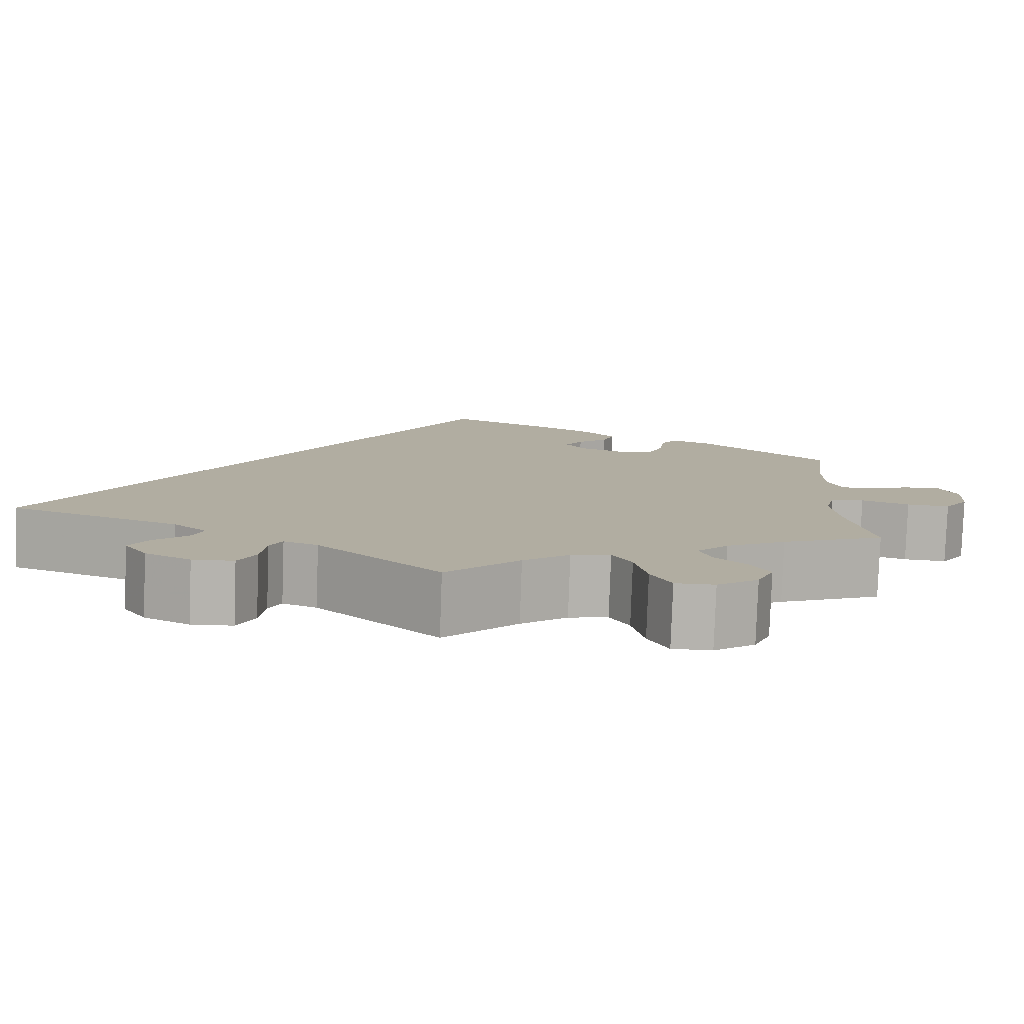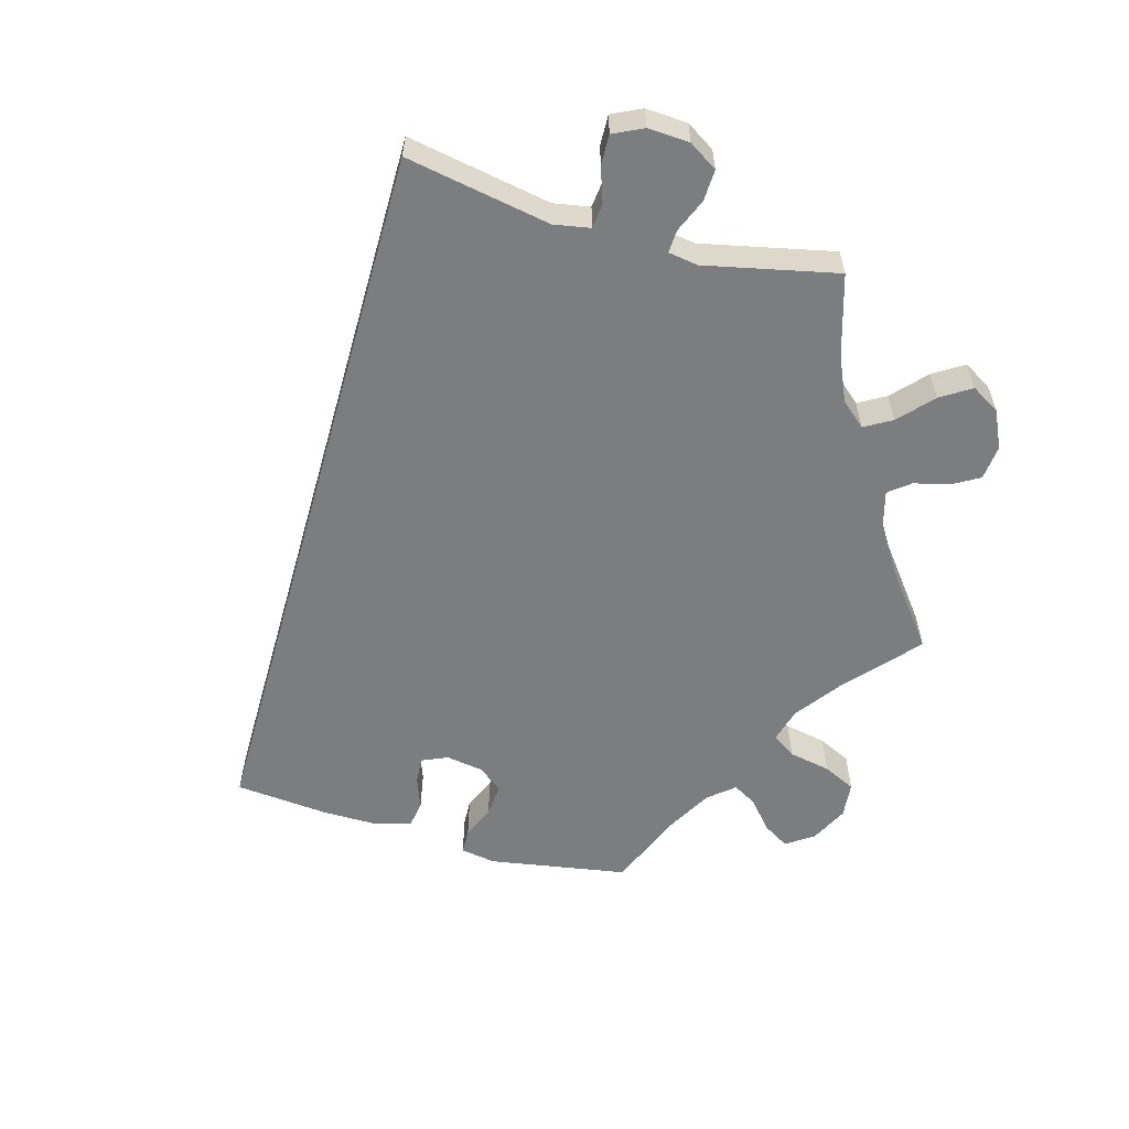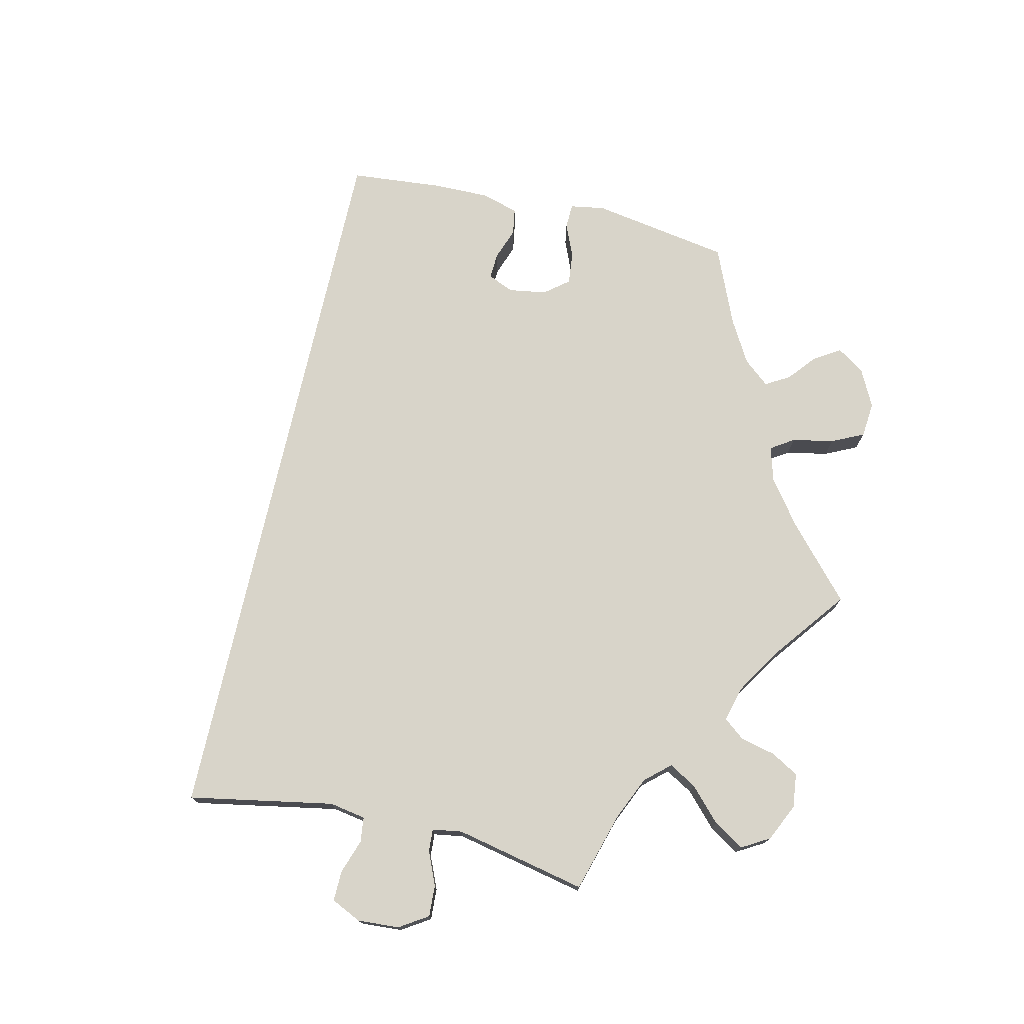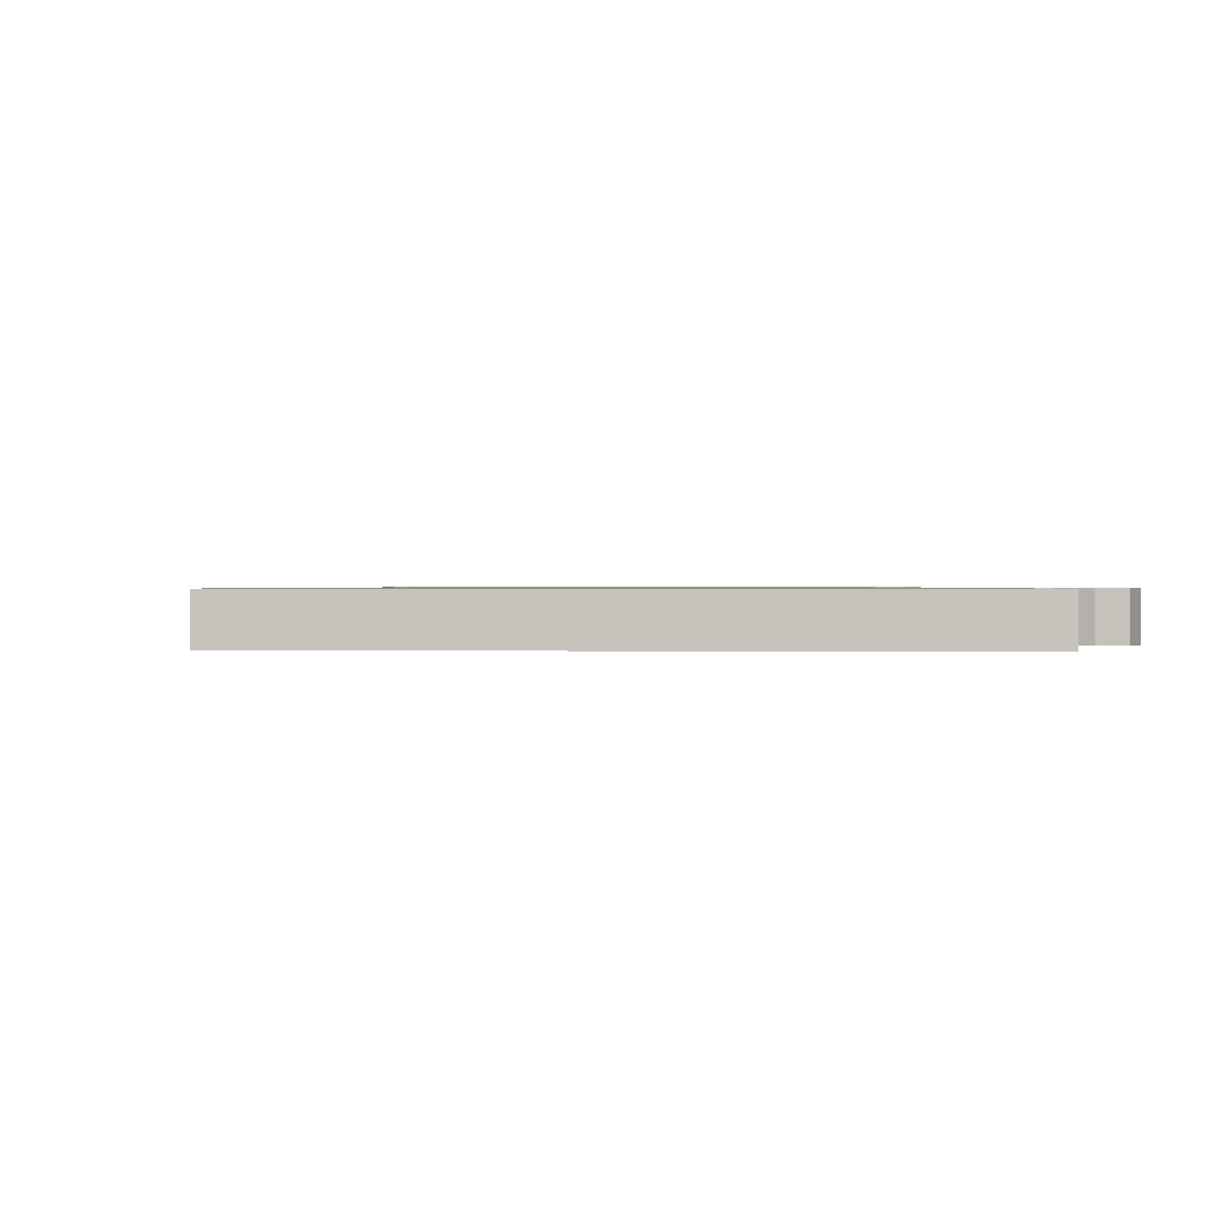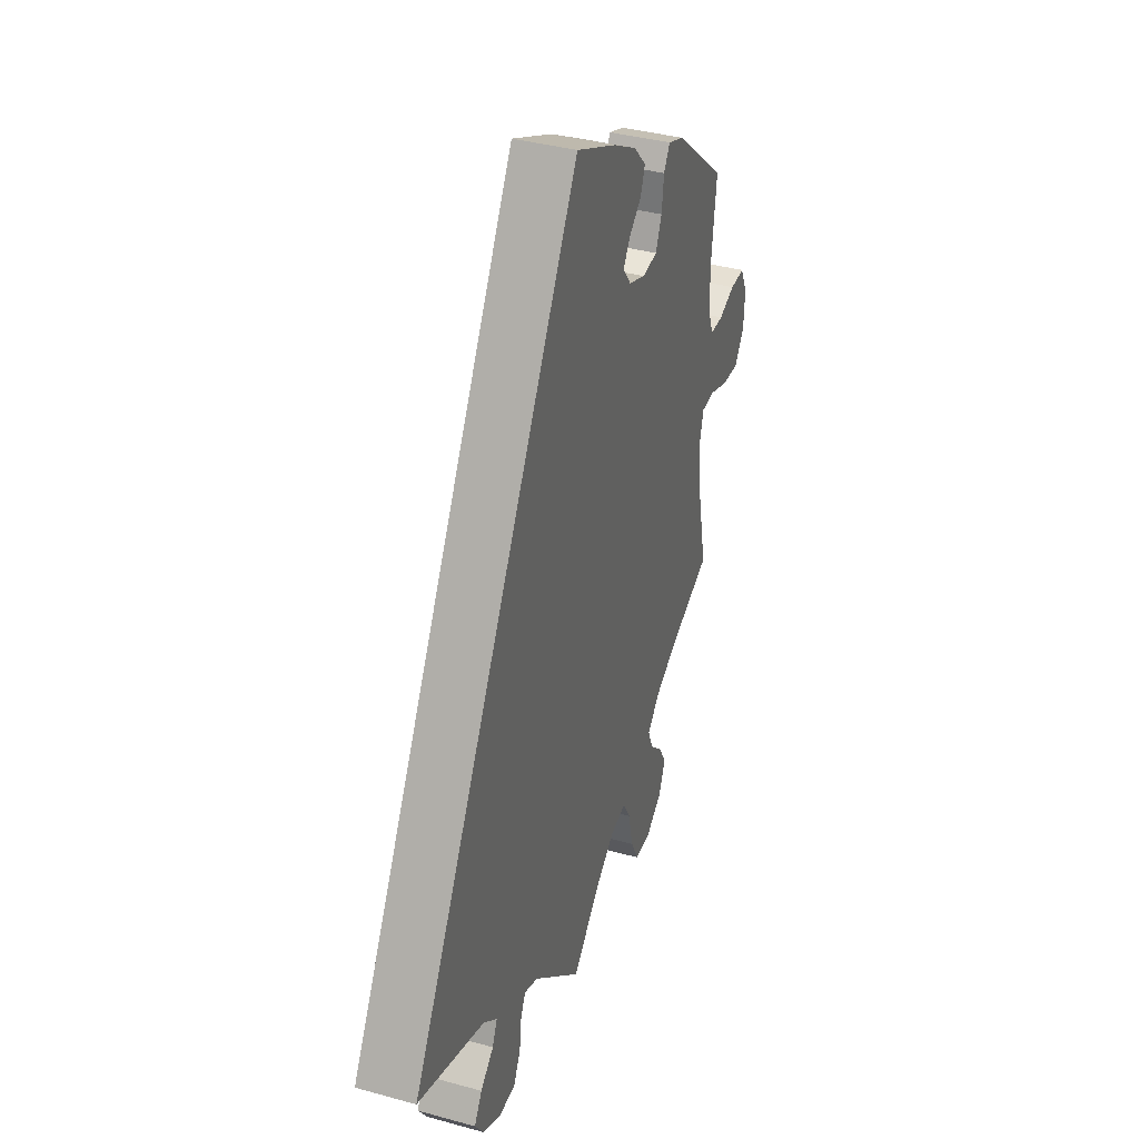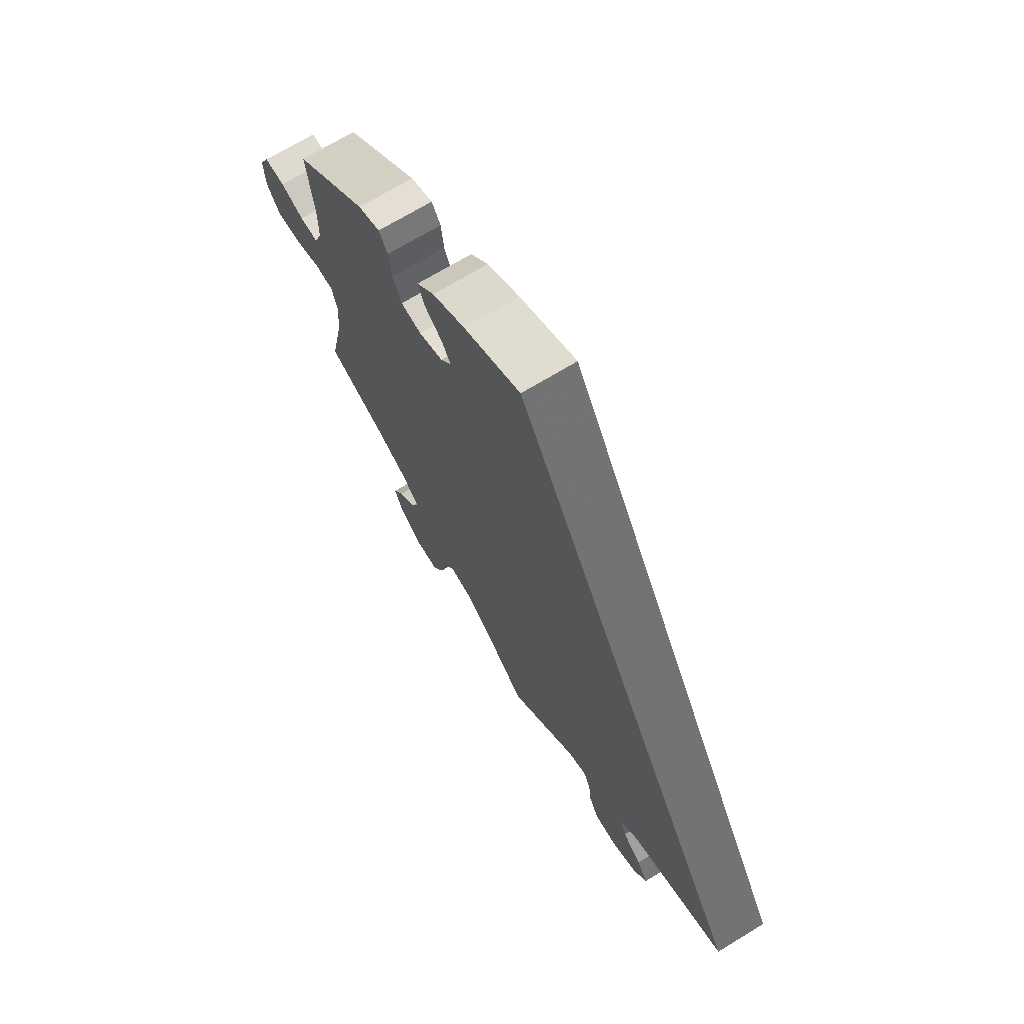
<metadata>
{"format":"obj","ext":"obj","renderer":"f3d","projection":"perspective","resolution":1024,"background":"white","views":[{"elev":-79.9,"azim":178.0,"up":"+Z"},{"elev":-59.0,"azim":134.3,"up":"+Y"},{"elev":75.6,"azim":162.9,"up":"+Y"},{"elev":0.8,"azim":62.1,"up":"+Y"},{"elev":37.3,"azim":109.6,"up":"+Z"},{"elev":70.0,"azim":58.6,"up":"+Z"}]}
</metadata>
<code>
v -0.474 0.07 -0.161
v -0.465 0.07 -0.084
v -0.477 0.07 -0.036
v -0.515 0.07 -0.034
v -0.57 0.07 -0.053
v -0.619 0.07 -0.057
v -0.647 0.07 -0.017
v -0.65 0.07 0.04
v -0.63 0.07 0.081
v -0.588 0.07 0.08
v -0.541 0.07 0.063
v -0.503 0.07 0.063
v -0.487 0.07 0.106
v -0.487 0.07 0.174
v -0.501 0.07 0.289
v -0.352 0.07 0.412
v -0.307 0.07 0.429
v -0.289 0.07 0.4
v -0.283 0.07 0.351
v -0.265 0.07 0.311
v -0.223 0.07 0.305
v -0.174 0.07 0.324
v -0.151 0.07 0.355
v -0.171 0.07 0.385
v -0.206 0.07 0.414
v -0.219 0.07 0.448
v -0.183 0.07 0.486
v -0.116 0.07 0.524
v 0 0.07 0.578
v 0.501 0.07 -0.289
v 0.308 0.07 -0.358
v 0.269 0.07 -0.391
v 0.283 0.07 -0.423
v 0.321 0.07 -0.456
v 0.343 0.07 -0.492
v 0.317 0.07 -0.53
v 0.265 0.07 -0.556
v 0.218 0.07 -0.554
v 0.198 0.07 -0.515
v 0.192 0.07 -0.465
v 0.178 0.07 -0.437
v 0.139 0.07 -0.452
v 0 0.07 -0.578
v -0.084 0.07 -0.498
v -0.137 0.07 -0.459
v -0.182 0.07 -0.45
v -0.204 0.07 -0.488
v -0.218 0.07 -0.549
v -0.241 0.07 -0.593
v -0.286 0.07 -0.593
v -0.333 0.07 -0.56
v -0.352 0.07 -0.516
v -0.33 0.07 -0.478
v -0.294 0.07 -0.444
v -0.28 0.07 -0.409
v -0.316 0.07 -0.373
v -0.384 0.07 -0.337
v -0.501 0.07 -0.289
v -0.474 0 -0.161
v -0.465 0 -0.084
v -0.477 0 -0.036
v -0.515 0 -0.034
v -0.57 0 -0.053
v -0.619 0 -0.057
v -0.647 0 -0.017
v -0.65 0 0.04
v -0.63 0 0.081
v -0.588 0 0.08
v -0.541 0 0.063
v -0.503 0 0.063
v -0.487 0 0.106
v -0.487 0 0.174
v -0.501 0 0.289
v -0.352 0 0.412
v -0.307 0 0.429
v -0.289 0 0.4
v -0.283 0 0.351
v -0.265 0 0.311
v -0.223 0 0.305
v -0.174 0 0.324
v -0.151 0 0.355
v -0.171 0 0.385
v -0.206 0 0.414
v -0.219 0 0.448
v -0.183 0 0.486
v -0.116 0 0.524
v 0 0 0.578
v 0.501 0 -0.289
v 0.308 0 -0.358
v 0.269 0 -0.391
v 0.283 0 -0.423
v 0.321 0 -0.456
v 0.343 0 -0.492
v 0.317 0 -0.53
v 0.265 0 -0.556
v 0.218 0 -0.554
v 0.198 0 -0.515
v 0.192 0 -0.465
v 0.178 0 -0.437
v 0.139 0 -0.452
v 0 0 -0.578
v -0.084 0 -0.498
v -0.137 0 -0.459
v -0.182 0 -0.45
v -0.204 0 -0.488
v -0.218 0 -0.549
v -0.241 0 -0.593
v -0.286 0 -0.593
v -0.333 0 -0.56
v -0.352 0 -0.516
v -0.33 0 -0.478
v -0.294 0 -0.444
v -0.28 0 -0.409
v -0.316 0 -0.373
v -0.384 0 -0.337
v -0.501 0 -0.289
f 57 58 1
f 56 57 1 2
f 55 56 2 3
f 51 52 53 54
f 51 54 55
f 50 51 55
f 47 48 49 50
f 46 47 50 55
f 45 46 55 3
f 42 43 44
f 41 42 44 45
f 37 38 39 40
f 37 40 41
f 36 37 41
f 33 34 35 36
f 32 33 36 41
f 31 32 41 45
f 24 25 26 27
f 23 24 27 28
f 16 17 18 19
f 14 15 16 19
f 13 14 19 20
f 12 13 20 21
f 8 9 10 11
f 8 11 12
f 7 8 12
f 4 5 6 7
f 3 4 7 12
f 23 28 29 30
f 22 23 30 31
f 21 22 31 45
f 3 12 21 45
f 59 116 115
f 60 59 115 114
f 61 60 114 113
f 112 111 110 109
f 113 112 109
f 113 109 108
f 108 107 106 105
f 113 108 105 104
f 61 113 104 103
f 102 101 100
f 103 102 100 99
f 98 97 96 95
f 99 98 95
f 99 95 94
f 94 93 92 91
f 99 94 91 90
f 103 99 90 89
f 85 84 83 82
f 86 85 82 81
f 77 76 75 74
f 77 74 73 72
f 78 77 72 71
f 79 78 71 70
f 69 68 67 66
f 70 69 66
f 70 66 65
f 65 64 63 62
f 70 65 62 61
f 88 87 86 81
f 89 88 81 80
f 103 89 80 79
f 103 79 70 61
f 1 59 60 2
f 2 60 61 3
f 3 61 62 4
f 4 62 63 5
f 5 63 64 6
f 6 64 65 7
f 7 65 66 8
f 8 66 67 9
f 9 67 68 10
f 10 68 69 11
f 11 69 70 12
f 12 70 71 13
f 13 71 72 14
f 14 72 73 15
f 15 73 74 16
f 16 74 75 17
f 17 75 76 18
f 18 76 77 19
f 19 77 78 20
f 20 78 79 21
f 21 79 80 22
f 22 80 81 23
f 23 81 82 24
f 24 82 83 25
f 25 83 84 26
f 26 84 85 27
f 27 85 86 28
f 28 86 87 29
f 29 87 88 30
f 30 88 89 31
f 31 89 90 32
f 32 90 91 33
f 33 91 92 34
f 34 92 93 35
f 35 93 94 36
f 36 94 95 37
f 37 95 96 38
f 38 96 97 39
f 39 97 98 40
f 40 98 99 41
f 41 99 100 42
f 42 100 101 43
f 43 101 102 44
f 44 102 103 45
f 45 103 104 46
f 46 104 105 47
f 47 105 106 48
f 48 106 107 49
f 49 107 108 50
f 50 108 109 51
f 51 109 110 52
f 52 110 111 53
f 53 111 112 54
f 54 112 113 55
f 55 113 114 56
f 56 114 115 57
f 57 115 116 58
f 58 116 59 1

</code>
